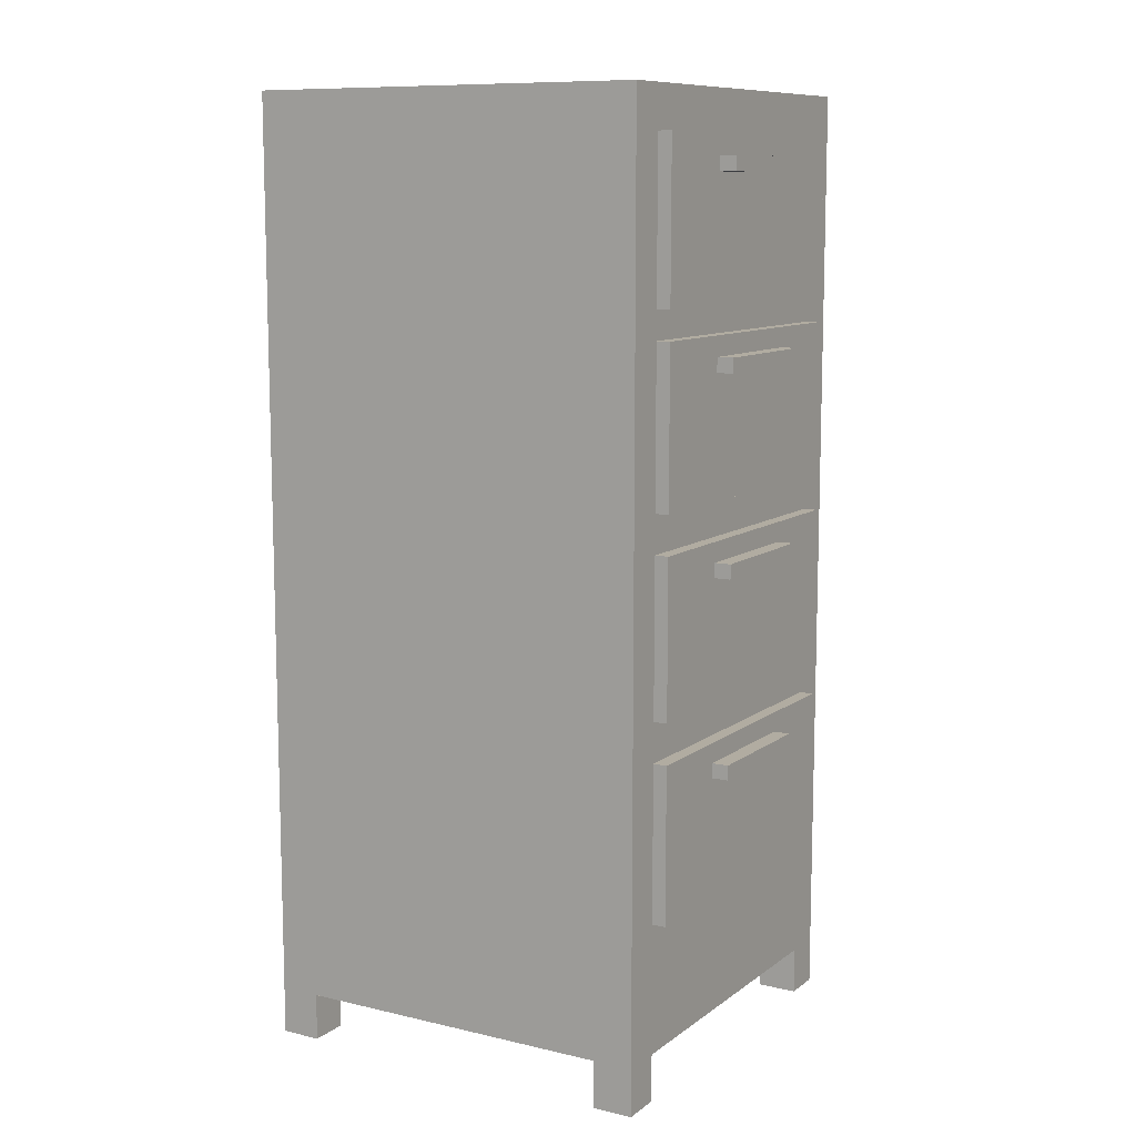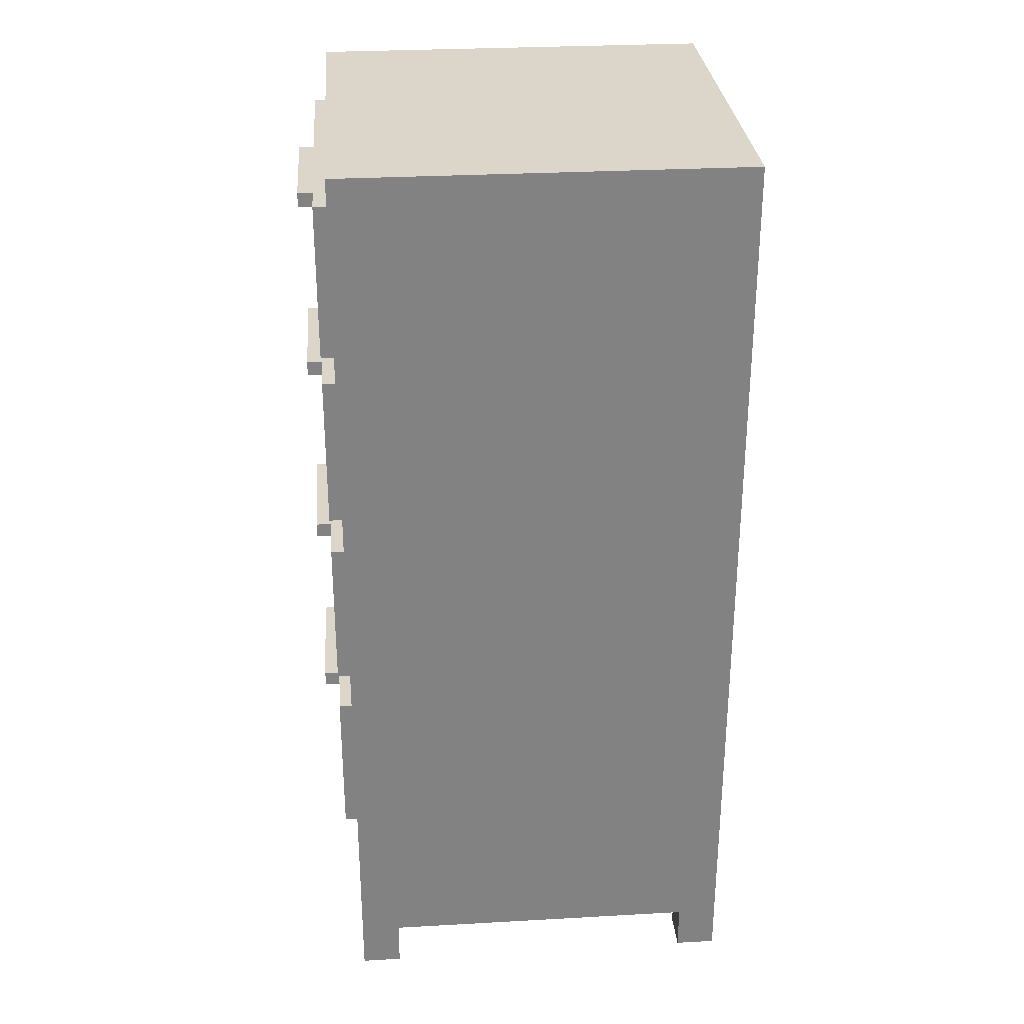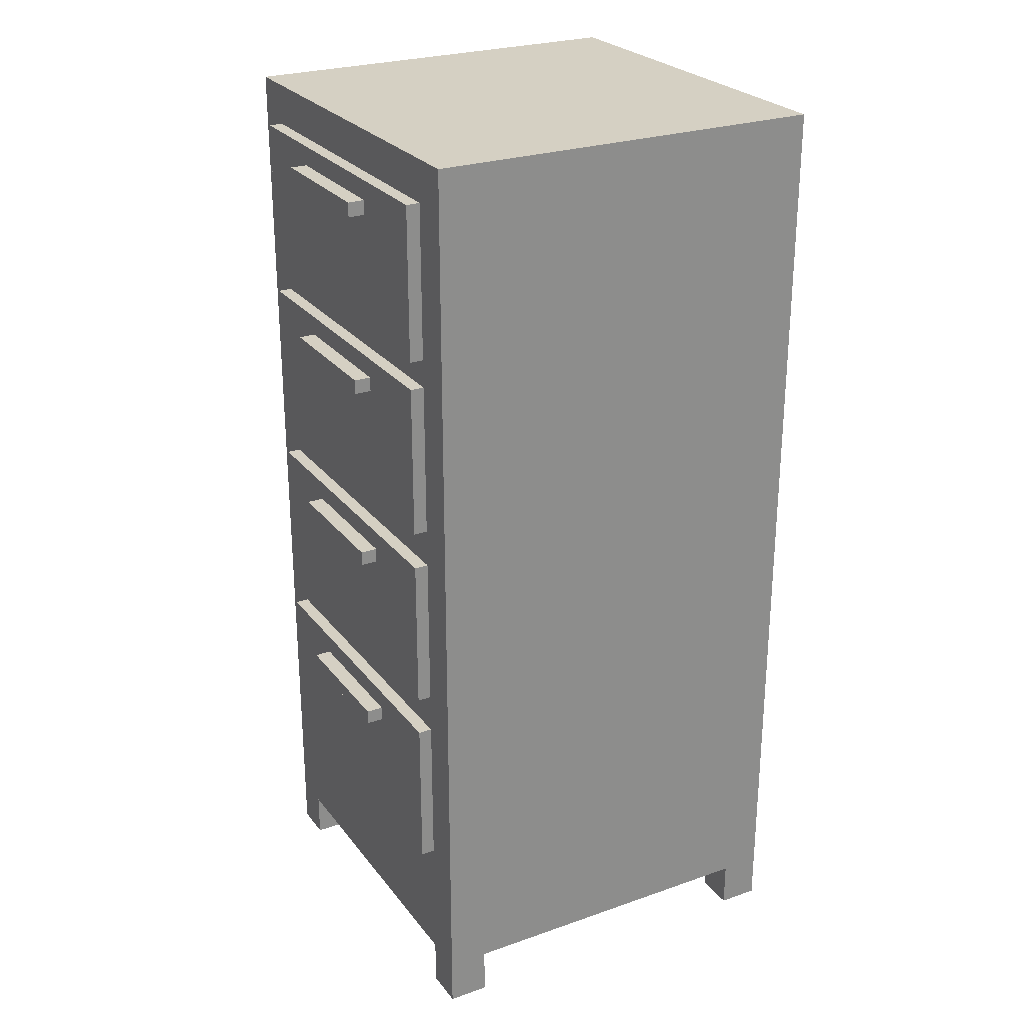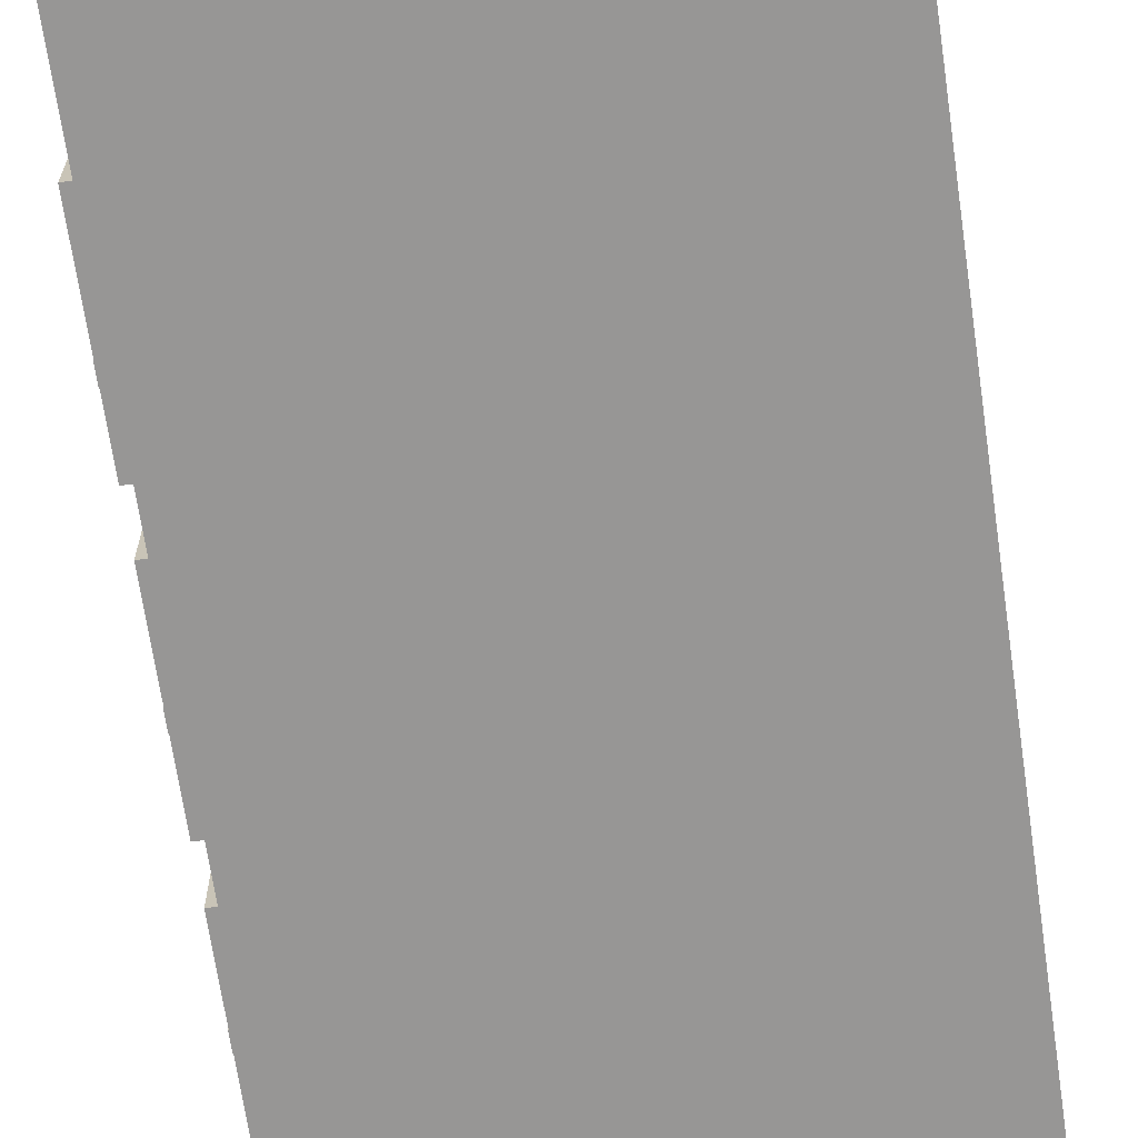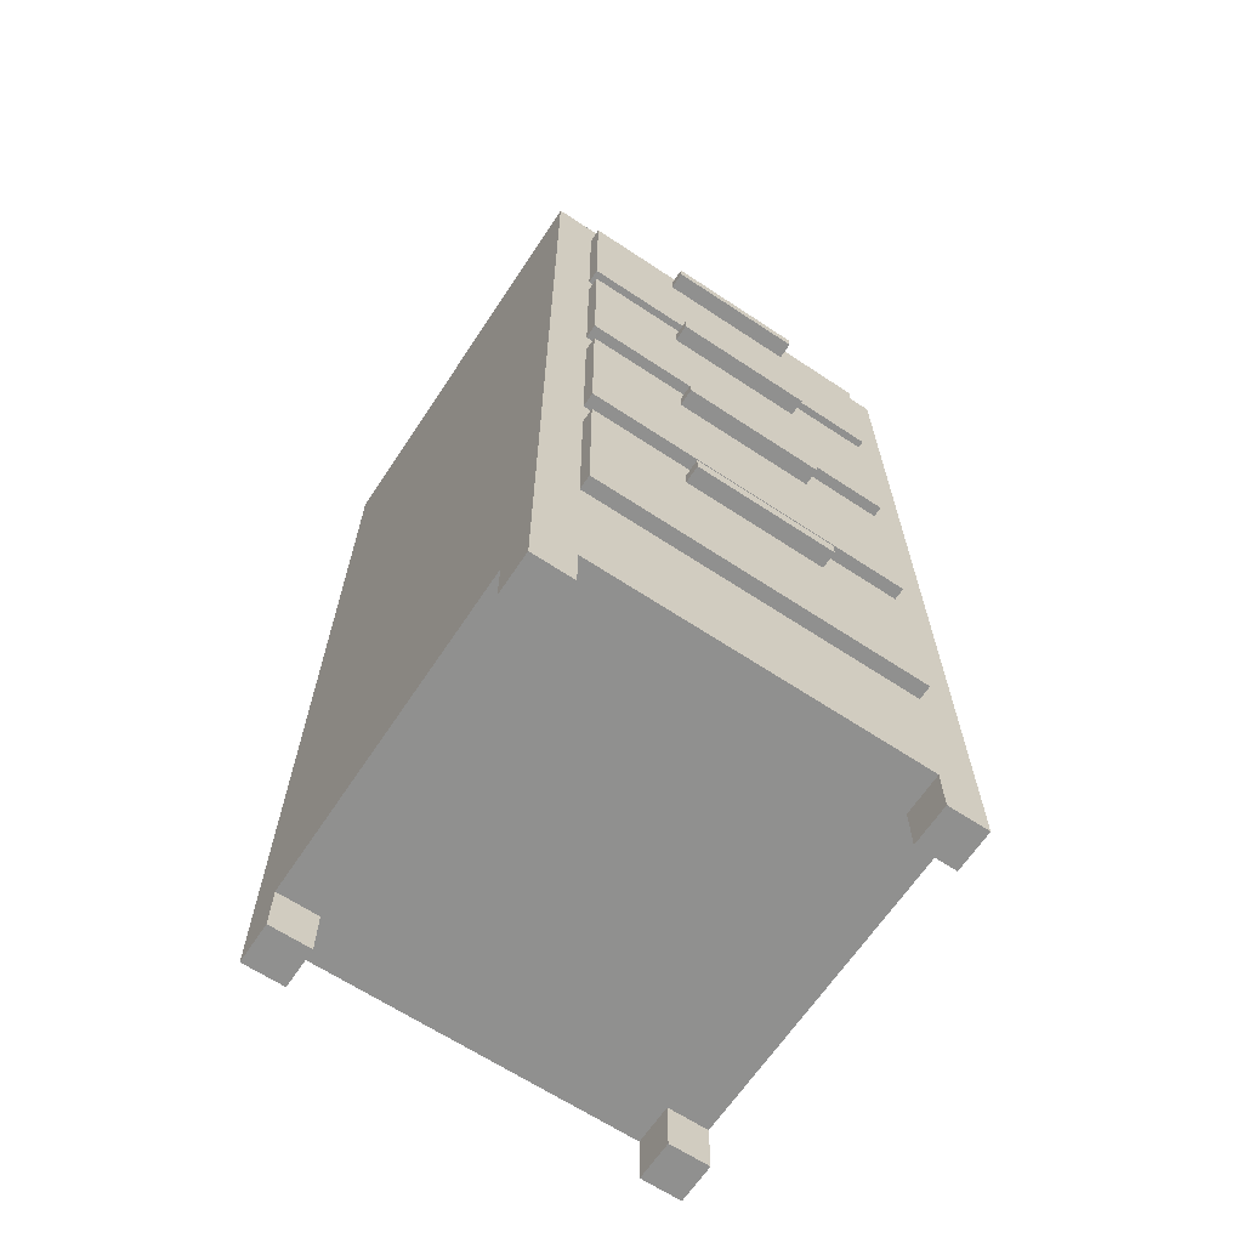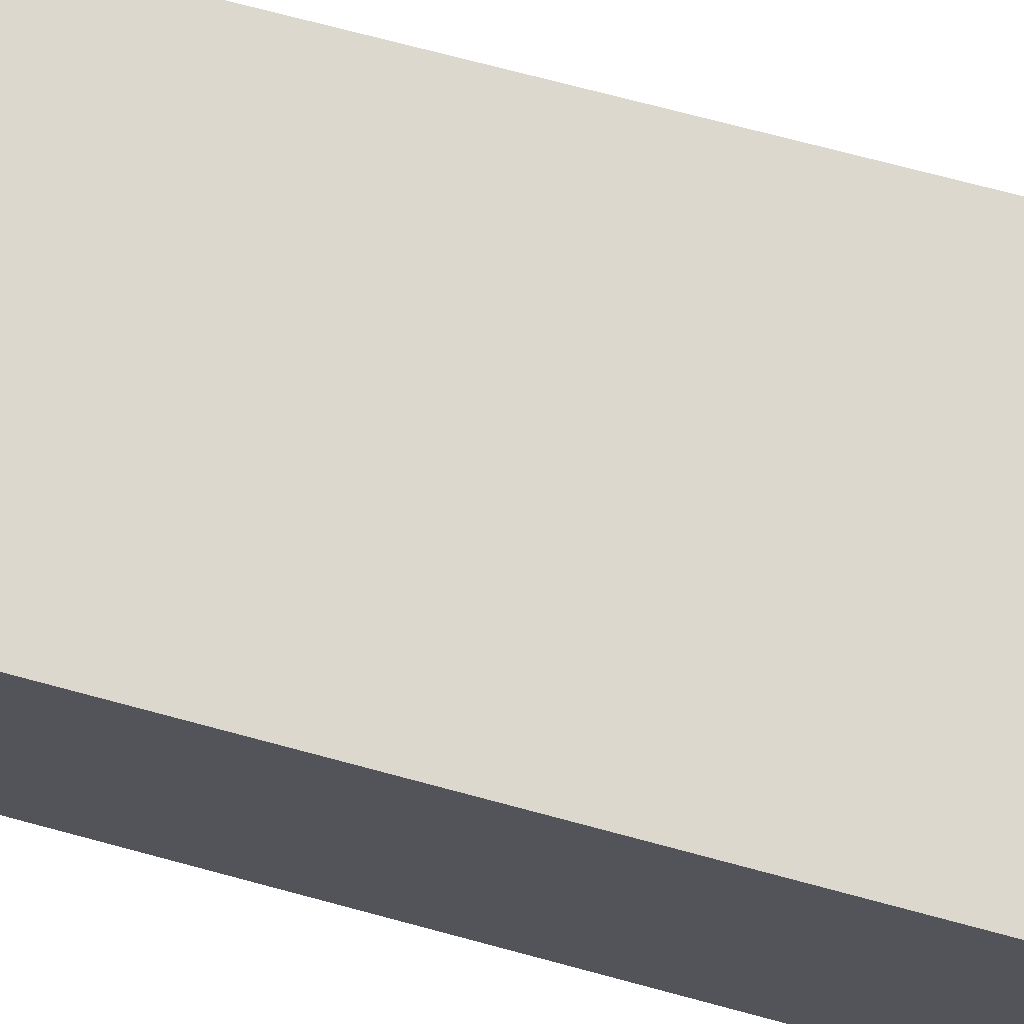
<metadata>
{"format":"obj","ext":"obj","renderer":"f3d","projection":"perspective","resolution":1024,"background":"white","views":[{"elev":10.2,"azim":-149.5,"up":"+Y"},{"elev":29.7,"azim":-4.7,"up":"+Y"},{"elev":26.0,"azim":-28.9,"up":"+Y"},{"elev":-67.8,"azim":8.3,"up":"+Z"},{"elev":-65.6,"azim":-123.6,"up":"+Y"},{"elev":72.4,"azim":105.0,"up":"+Z"}]}
</metadata>
<code>
g default
v 1398 280.1 -448.3
v 1398 280.1 -489.7
v 1398 284.4 -448.3
v 1398 284.4 -489.7
v 1388 284.4 -448.3
v 1388 284.4 -489.7
v 1388 280.1 -448.3
v 1388 280.1 -489.7
v 1400 244.1 -420.4
v 1400 244.1 -517.6
v 1400 290.4 -420.4
v 1400 290.4 -517.6
v 1393 290.4 -420.4
v 1393 290.4 -517.6
v 1393 244.1 -420.4
v 1393 244.1 -517.6
v 1398 167.8 -448.3
v 1398 167.8 -489.7
v 1398 172.2 -448.3
v 1398 172.2 -489.7
v 1388 172.2 -448.3
v 1388 172.2 -489.7
v 1388 167.8 -448.3
v 1388 167.8 -489.7
v 1400 131.9 -420.4
v 1400 131.9 -517.6
v 1400 178.1 -420.4
v 1400 178.1 -517.6
v 1393 178.1 -420.4
v 1393 178.1 -517.6
v 1393 131.9 -420.4
v 1393 131.9 -517.6
v 1517 35.34 -408.6
v 1517 35.34 -529.4
v 1517 302.8 -408.6
v 1517 302.8 -529.4
v 1397 302.8 -408.6
v 1397 302.8 -529.4
v 1397 35.34 -408.6
v 1397 35.34 -529.4
v 1517 35.34 -420.7
v 1517 35.34 -517.3
v 1397 35.34 -420.7
v 1397 35.34 -517.3
v 1409 35.34 -408.6
v 1505 35.34 -408.6
v 1505 35.34 -420.7
v 1409 35.34 -420.7
v 1409 35.34 -517.3
v 1505 35.34 -517.3
v 1409 35.34 -529.4
v 1505 35.34 -529.4
v 1505 21.32 -408.6
v 1505 21.32 -420.7
v 1517 21.32 -420.7
v 1517 21.32 -408.6
v 1505 21.32 -517.3
v 1517 21.32 -517.3
v 1505 21.32 -529.4
v 1517 21.32 -529.4
v 1397 21.32 -408.6
v 1397 21.32 -420.7
v 1409 21.32 -420.7
v 1409 21.32 -408.6
v 1409 21.32 -529.4
v 1409 21.32 -517.3
v 1397 21.32 -517.3
v 1397 21.32 -529.4
v 1398 109.8 -448.3
v 1398 109.8 -489.7
v 1398 114.1 -448.3
v 1398 114.1 -489.7
v 1388 114.1 -448.3
v 1388 114.1 -489.7
v 1388 109.8 -448.3
v 1388 109.8 -489.7
v 1400 73.81 -420.4
v 1400 73.81 -517.6
v 1400 120.1 -420.4
v 1400 120.1 -517.6
v 1393 120.1 -420.4
v 1393 120.1 -517.6
v 1393 73.81 -420.4
v 1393 73.81 -517.6
v 1398 225.4 -448.3
v 1398 225.4 -489.7
v 1398 229.8 -448.3
v 1398 229.8 -489.7
v 1388 229.8 -448.3
v 1388 229.8 -489.7
v 1388 225.4 -448.3
v 1388 225.4 -489.7
v 1400 189.5 -420.4
v 1400 189.5 -517.6
v 1400 235.7 -420.4
v 1400 235.7 -517.6
v 1393 235.7 -420.4
v 1393 235.7 -517.6
v 1393 189.5 -420.4
v 1393 189.5 -517.6
g Cabinet2
f 1 2 4 3
f 3 4 6 5
f 5 6 8 7
f 7 8 2 1
f 2 8 6 4
f 7 1 3 5
f 9 10 12 11
f 11 12 14 13
f 13 14 16 15
f 15 16 10 9
f 10 16 14 12
f 15 9 11 13
f 17 18 20 19
f 19 20 22 21
f 21 22 24 23
f 23 24 18 17
f 18 24 22 20
f 23 17 19 21
f 25 26 28 27
f 27 28 30 29
f 29 30 32 31
f 31 32 26 25
f 26 32 30 28
f 31 25 27 29
f 33 41 42 34 36 35
f 35 36 38 37
f 37 38 40 44 43 39
f 41 47 50 42
f 34 52 51 40 38 36
f 39 45 46 33 35 37
f 53 54 55 56
f 58 57 59 60
f 61 62 63 64
f 49 48 43 44
f 65 66 67 68
f 52 50 49 51
f 50 47 48 49
f 45 48 47 46
f 46 47 54 53
f 47 41 55 54
f 41 33 56 55
f 33 46 53 56
f 42 50 57 58
f 50 52 59 57
f 52 34 60 59
f 34 42 58 60
f 39 43 62 61
f 43 48 63 62
f 48 45 64 63
f 45 39 61 64
f 51 49 66 65
f 49 44 67 66
f 44 40 68 67
f 40 51 65 68
f 69 70 72 71
f 71 72 74 73
f 73 74 76 75
f 75 76 70 69
f 70 76 74 72
f 75 69 71 73
f 77 78 80 79
f 79 80 82 81
f 81 82 84 83
f 83 84 78 77
f 78 84 82 80
f 83 77 79 81
f 85 86 88 87
f 87 88 90 89
f 89 90 92 91
f 91 92 86 85
f 86 92 90 88
f 91 85 87 89
f 93 94 96 95
f 95 96 98 97
f 97 98 100 99
f 99 100 94 93
f 94 100 98 96
f 99 93 95 97

</code>
